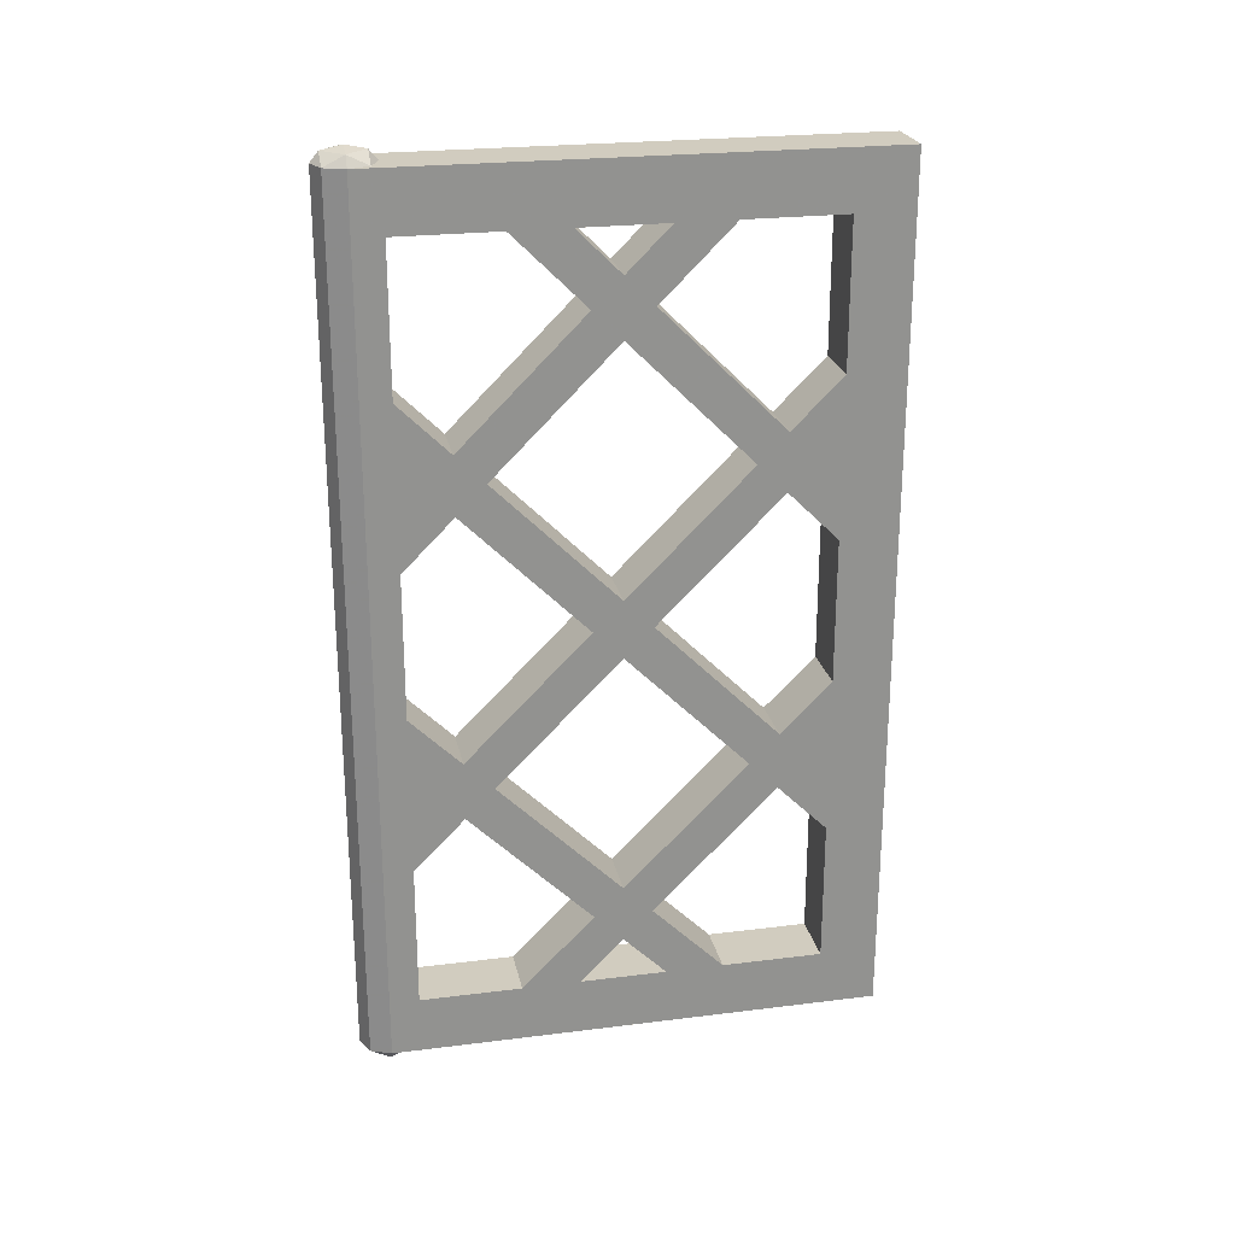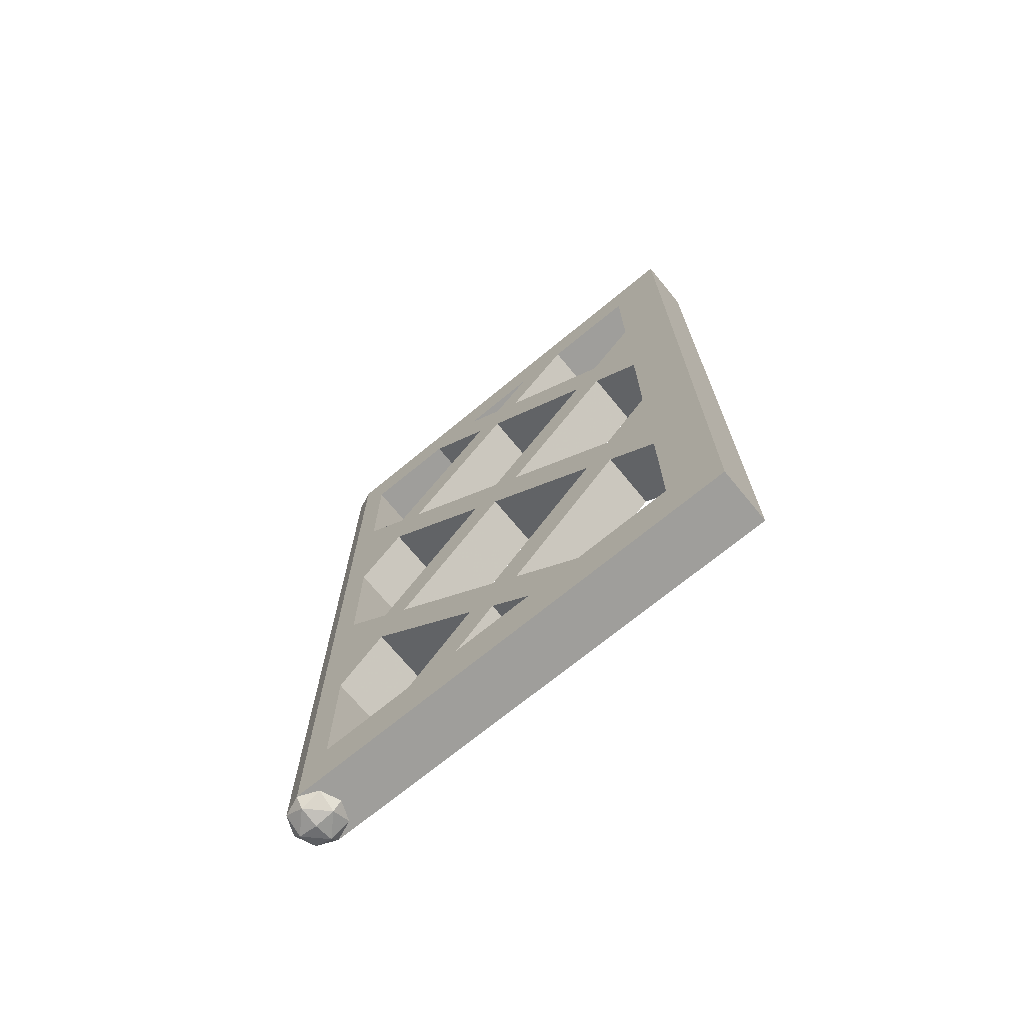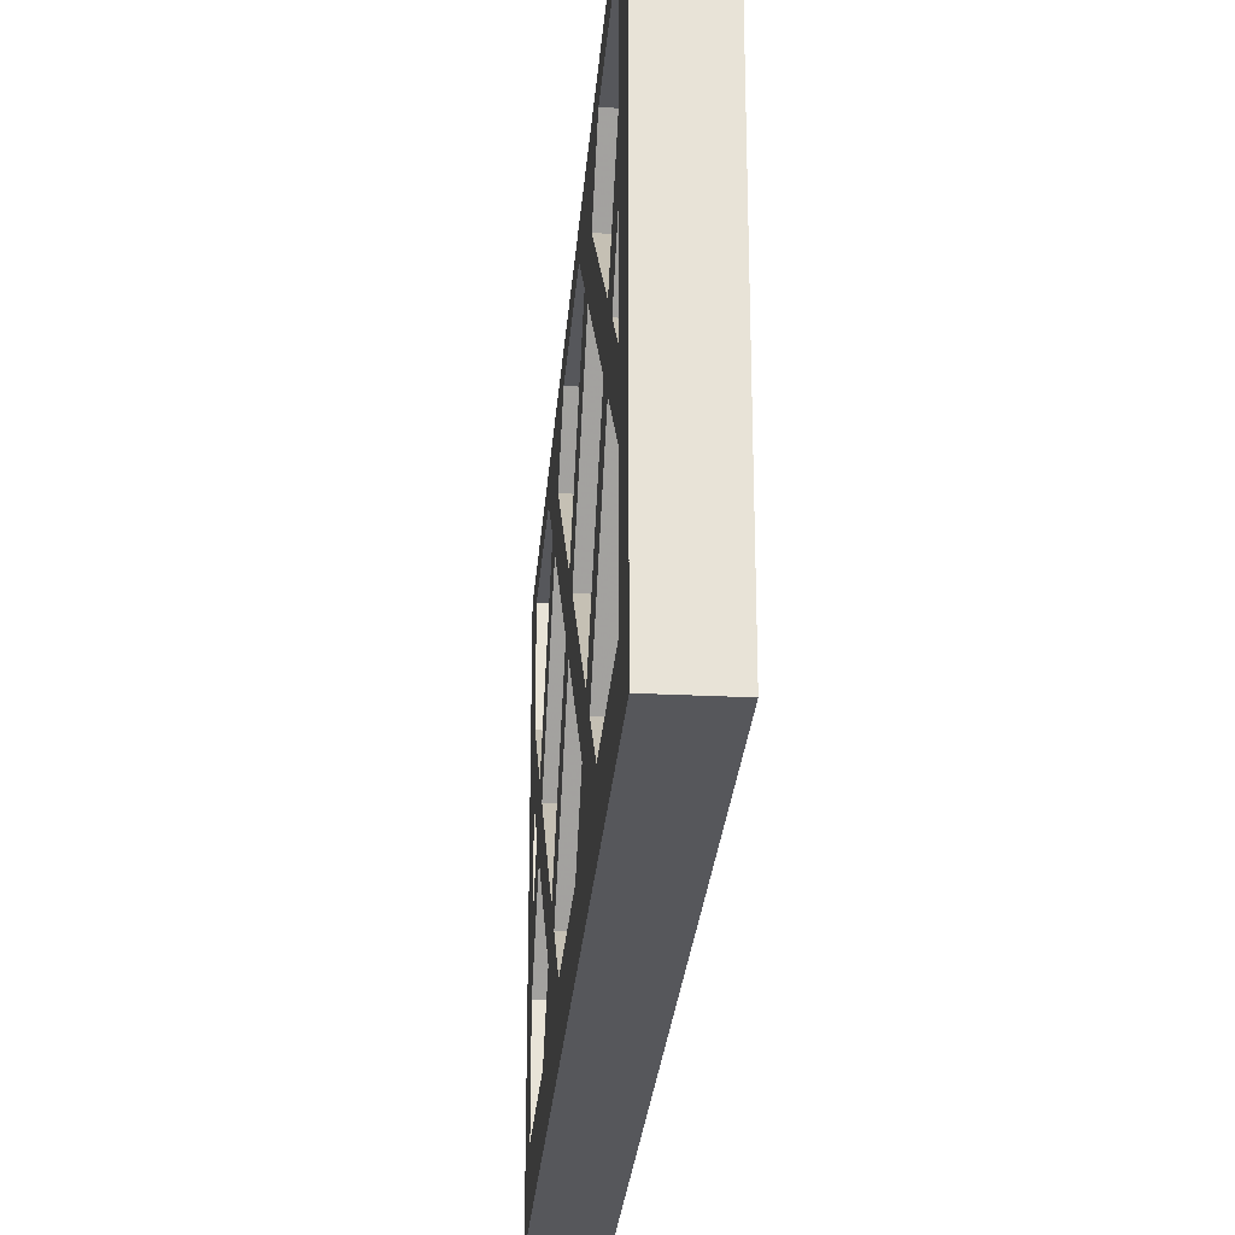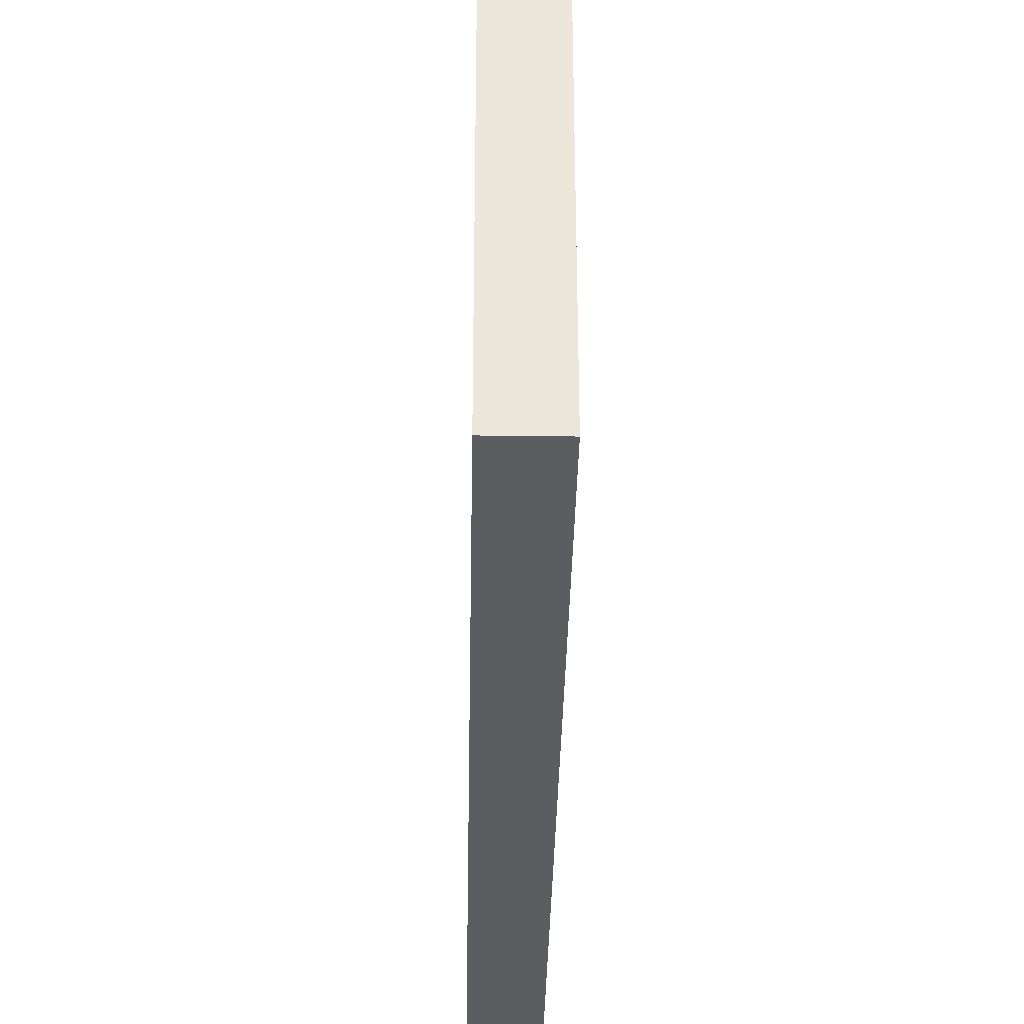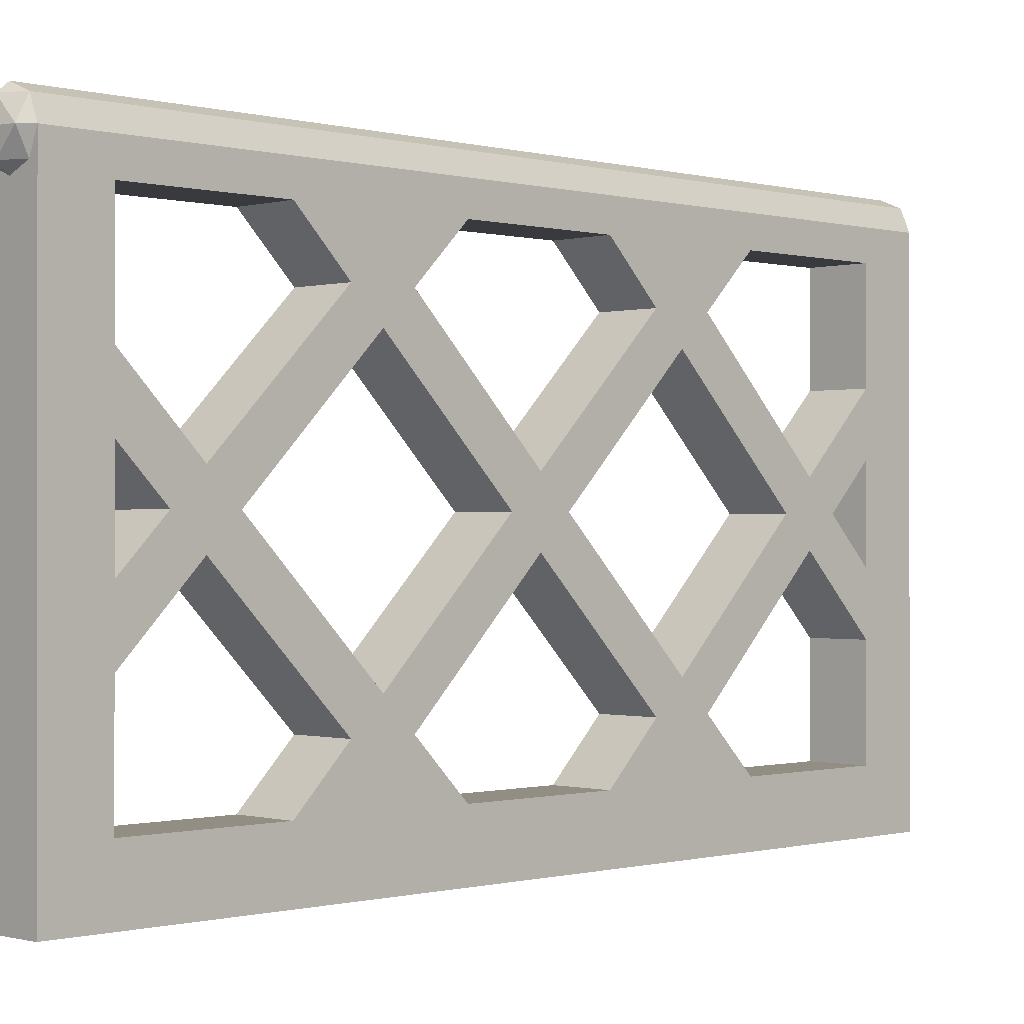
<metadata>
{"format":"obj","ext":"obj","renderer":"f3d","projection":"perspective","resolution":1024,"background":"white","views":[{"elev":24.0,"azim":78.3,"up":"+Y"},{"elev":-70.8,"azim":129.5,"up":"+Y"},{"elev":-27.1,"azim":175.5,"up":"+Z"},{"elev":-35.6,"azim":179.0,"up":"+Z"},{"elev":-0.4,"azim":44.8,"up":"+Z"}]}
</metadata>
<code>
v 0.1 3 0
v 0.07071 3.035 0
v 0.07071 3 0.07071
v 0 3.035 0.07071
v 0 3 0.1
v 0.07071 3 0.07071
v 0.07071 3.035 0
v 0 3.035 0.07071
v 0.07071 3 0.07071
v 0 3.05 0
v 0 3.035 0.07071
v 0.07071 3.035 0
v 0.1 3 0
v 0.07071 3.035 0
v 0.07071 3 -0.07071
v 0 3.035 -0.07071
v 0 3 -0.1
v 0.07071 3 -0.07071
v 0.07071 3.035 0
v 0 3.035 -0.07071
v 0.07071 3 -0.07071
v 0 3.05 0
v 0 3.035 -0.07071
v 0.07071 3.035 0
v -0.1 3 0
v -0.07071 3.035 0
v -0.07071 3 0.07071
v 0 3.035 0.07071
v 0 3 0.1
v -0.07071 3 0.07071
v -0.07071 3.035 0
v 0 3.035 0.07071
v -0.07071 3 0.07071
v 0 3.05 0
v 0 3.035 0.07071
v -0.07071 3.035 0
v -0.1 3 0
v -0.07071 3.035 0
v -0.07071 3 -0.07071
v 0 3.035 -0.07071
v 0 3 -0.1
v -0.07071 3 -0.07071
v -0.07071 3.035 0
v 0 3.035 -0.07071
v -0.07071 3 -0.07071
v 0 3.05 0
v 0 3.035 -0.07071
v -0.07071 3.035 0
v 0.1 3 -0.1
v 0.07071 3 -0.07071
v 0.1 3 0
v 0.1 3 -0.1
v 0 3 -0.1
v 0.07071 3 -0.07071
v -0.1 3 -0.1
v -0.07071 3 -0.07071
v 0 3 -0.1
v -0.1 3 -0.1
v -0.1 3 0
v -0.07071 3 -0.07071
v 0.1 0 0
v 0.07071 -0.03535 0
v 0.07071 0 0.07071
v 0 -0.03535 0.07071
v 0 0 0.1
v 0.07071 0 0.07071
v 0.07071 -0.03535 0
v 0 -0.03535 0.07071
v 0.07071 0 0.07071
v 0 -0.05 0
v 0 -0.03535 0.07071
v 0.07071 -0.03535 0
v 0.1 0 0
v 0.07071 -0.03535 0
v 0.07071 0 -0.07071
v 0 -0.03535 -0.07071
v 0 0 -0.1
v 0.07071 0 -0.07071
v 0.07071 -0.03535 0
v 0 -0.03535 -0.07071
v 0.07071 0 -0.07071
v 0 -0.05 0
v 0 -0.03535 -0.07071
v 0.07071 -0.03535 0
v -0.1 0 0
v -0.07071 -0.03535 0
v -0.07071 0 0.07071
v 0 -0.03535 0.07071
v 0 0 0.1
v -0.07071 0 0.07071
v -0.07071 -0.03535 0
v 0 -0.03535 0.07071
v -0.07071 0 0.07071
v 0 -0.05 0
v 0 -0.03535 0.07071
v -0.07071 -0.03535 0
v -0.1 0 0
v -0.07071 -0.03535 0
v -0.07071 0 -0.07071
v 0 -0.03535 -0.07071
v 0 0 -0.1
v -0.07071 0 -0.07071
v -0.07071 -0.03535 0
v 0 -0.03535 -0.07071
v -0.07071 0 -0.07071
v 0 -0.05 0
v 0 -0.03535 -0.07071
v -0.07071 -0.03535 0
v 0.1 0 -0.1
v 0.07071 0 -0.07071
v 0.1 0 0
v 0.1 0 -0.1
v 0 0 -0.1
v 0.07071 0 -0.07071
v -0.1 0 -0.1
v -0.07071 0 -0.07071
v 0 0 -0.1
v -0.1 0 -0.1
v -0.1 0 0
v -0.07071 0 -0.07071
v 0.1 2.8 -0.95
v 0.1 1.95 -0.1
v 0.1 1.75 -0.1
v 0.1 2.8 -1.15
v 0.1 2.8 -0.65
v 0.1 2.8 -0.45
v 0.1 1.75 -1.5
v 0.1 1.95 -1.5
v 0.1 0.2 -0.95
v 0.1 0.2 -1.15
v 0.1 1.25 -0.1
v 0.1 1.05 -0.1
v 0.1 0.2 -0.65
v 0.1 1.05 -1.5
v 0.1 1.25 -1.5
v 0.1 0.2 -0.45
v 0.1 2.3 -1.5
v 0.1 0.9 -0.1
v 0.1 0.7 -0.1
v 0.1 2.1 -1.5
v 0.1 2.3 -0.1
v 0.1 2.1 -0.1
v 0.1 0.7 -1.5
v 0.1 0.9 -1.5
v 0.1 1.95 -1.5
v 0.1 2.1 -1.5
v 0.1 2.025 -1.4
v 0.1 0.9 -1.5
v 0.1 1.05 -1.5
v 0.1 0.975 -1.4
v 0.1 2.1 -0.1
v 0.1 1.95 -0.1
v 0.1 2.025 -0.2
v 0.1 0.975 -0.2
v 0.1 1.05 -0.1
v 0.1 0.9 -0.1
v -0.1 2.8 -0.95
v -0.1 2.8 -1.15
v -0.1 1.75 -0.1
v -0.1 1.95 -0.1
v -0.1 2.8 -0.65
v -0.1 1.95 -1.5
v -0.1 1.75 -1.5
v -0.1 2.8 -0.45
v -0.1 0.2 -0.95
v -0.1 1.05 -0.1
v -0.1 1.25 -0.1
v -0.1 0.2 -1.15
v -0.1 0.2 -0.65
v -0.1 0.2 -0.45
v -0.1 1.25 -1.5
v -0.1 1.05 -1.5
v -0.1 2.3 -1.5
v -0.1 2.1 -1.5
v -0.1 0.7 -0.1
v -0.1 0.9 -0.1
v -0.1 2.3 -0.1
v -0.1 0.9 -1.5
v -0.1 0.7 -1.5
v -0.1 2.1 -0.1
v -0.1 2.1 -1.5
v -0.1 1.95 -1.5
v -0.1 2.025 -1.4
v -0.1 0.9 -1.5
v -0.1 0.975 -1.4
v -0.1 1.05 -1.5
v -0.1 1.95 -0.1
v -0.1 2.1 -0.1
v -0.1 2.025 -0.2
v -0.1 0.9 -0.1
v -0.1 1.05 -0.1
v -0.1 0.975 -0.2
v -0.1 0.35 -0.8
v -0.1 0.2 -0.95
v 0.1 0.2 -0.95
v 0.1 0.35 -0.8
v -0.1 0.2 -0.65
v -0.1 0.35 -0.8
v 0.1 0.35 -0.8
v 0.1 0.2 -0.65
v -0.1 1.4 -0.8
v -0.1 0.975 -1.225
v 0.1 0.975 -1.225
v 0.1 1.4 -0.8
v -0.1 0.975 -0.375
v -0.1 1.4 -0.8
v 0.1 1.4 -0.8
v 0.1 0.975 -0.375
v -0.1 0.55 -0.8
v -0.1 0.975 -0.375
v 0.1 0.975 -0.375
v 0.1 0.55 -0.8
v -0.1 0.975 -1.225
v -0.1 0.55 -0.8
v 0.1 0.55 -0.8
v 0.1 0.975 -1.225
v -0.1 0.2 -1.15
v -0.1 0.45 -0.9
v 0.1 0.45 -0.9
v 0.1 0.2 -1.15
v 0.1 0.2 -0.45
v 0.1 0.45 -0.7
v -0.1 0.45 -0.7
v -0.1 0.2 -0.45
v 0.1 0.875 -1.325
v 0.1 0.7 -1.5
v -0.1 0.7 -1.5
v -0.1 0.875 -1.325
v -0.1 0.875 -0.275
v -0.1 0.7 -0.1
v 0.1 0.7 -0.1
v 0.1 0.875 -0.275
v -0.1 0.45 -0.9
v 0.1 0.45 -0.9
v 0.1 0.875 -1.325
v -0.1 0.875 -1.325
v 0.1 0.45 -0.7
v -0.1 0.45 -0.7
v -0.1 0.875 -0.275
v 0.1 0.875 -0.275
v -0.1 1.075 -1.325
v -0.1 1.25 -1.5
v 0.1 1.25 -1.5
v 0.1 1.075 -1.325
v 0.1 1.5 -0.9
v -0.1 1.5 -0.9
v -0.1 1.075 -1.325
v 0.1 1.075 -1.325
v 0.1 1.075 -0.275
v 0.1 1.25 -0.1
v -0.1 1.25 -0.1
v -0.1 1.075 -0.275
v 0.1 1.075 -0.275
v -0.1 1.075 -0.275
v -0.1 1.5 -0.7
v 0.1 1.5 -0.7
v 0.1 1.925 -1.325
v 0.1 1.75 -1.5
v -0.1 1.75 -1.5
v -0.1 1.925 -1.325
v -0.1 1.5 -0.9
v 0.1 1.5 -0.9
v 0.1 1.925 -1.325
v -0.1 1.925 -1.325
v -0.1 1.925 -0.275
v -0.1 1.75 -0.1
v 0.1 1.75 -0.1
v 0.1 1.925 -0.275
v -0.1 1.925 -0.275
v 0.1 1.925 -0.275
v 0.1 1.5 -0.7
v -0.1 1.5 -0.7
v -0.1 2.125 -1.325
v -0.1 2.3 -1.5
v 0.1 2.3 -1.5
v 0.1 2.125 -1.325
v 0.1 2.125 -0.275
v 0.1 2.3 -0.1
v -0.1 2.3 -0.1
v -0.1 2.125 -0.275
v 0.1 2.55 -0.9
v -0.1 2.55 -0.9
v -0.1 2.125 -1.325
v 0.1 2.125 -1.325
v 0.1 2.125 -0.275
v -0.1 2.125 -0.275
v -0.1 2.55 -0.7
v 0.1 2.55 -0.7
v 0.1 2.8 -1.15
v 0.1 2.55 -0.9
v -0.1 2.55 -0.9
v -0.1 2.8 -1.15
v -0.1 2.8 -0.45
v -0.1 2.55 -0.7
v 0.1 2.55 -0.7
v 0.1 2.8 -0.45
v -0.1 2.45 -0.8
v -0.1 2.025 -1.225
v 0.1 2.025 -1.225
v 0.1 2.45 -0.8
v -0.1 2.025 -0.375
v -0.1 2.45 -0.8
v 0.1 2.45 -0.8
v 0.1 2.025 -0.375
v -0.1 1.6 -0.8
v -0.1 2.025 -0.375
v 0.1 2.025 -0.375
v 0.1 1.6 -0.8
v -0.1 2.025 -1.225
v -0.1 1.6 -0.8
v 0.1 1.6 -0.8
v 0.1 2.025 -1.225
v 0.1 2.65 -0.8
v 0.1 2.8 -0.95
v -0.1 2.8 -0.95
v -0.1 2.65 -0.8
v 0.1 2.8 -0.65
v 0.1 2.65 -0.8
v -0.1 2.65 -0.8
v -0.1 2.8 -0.65
v 0.1 1.25 -1.5
v -0.1 1.25 -1.5
v -0.1 1.75 -1.5
v 0.1 1.75 -1.5
v 0.1 0.2 -1.5
v 0.1 0.7 -1.5
v -0.1 0.7 -1.5
v -0.1 0.2 -1.5
v -0.1 2.8 -1.5
v -0.1 2.3 -1.5
v 0.1 2.3 -1.5
v 0.1 2.8 -1.5
v -0.1 1.25 -0.1
v 0.1 1.25 -0.1
v 0.1 1.75 -0.1
v -0.1 1.75 -0.1
v -0.1 0.2 -0.1
v -0.1 0.7 -0.1
v 0.1 0.7 -0.1
v 0.1 0.2 -0.1
v 0.1 2.8 -0.1
v 0.1 2.3 -0.1
v -0.1 2.3 -0.1
v -0.1 2.8 -0.1
v -0.1 3 -0.1
v 0.1 3 -0.1
v 0.1 3 -1.7
v -0.1 3 -1.7
v 0.1 2.8 -0.95
v -0.1 2.8 -0.95
v -0.1 2.8 -0.65
v 0.1 2.8 -0.65
v 0.1 2.8 -0.45
v -0.1 2.8 -0.45
v -0.1 2.8 -0.1
v 0.1 2.8 -0.1
v -0.1 2.8 -1.15
v 0.1 2.8 -1.15
v 0.1 2.8 -1.5
v -0.1 2.8 -1.5
v -0.1 0.2 -0.95
v 0.1 0.2 -0.95
v 0.1 0.2 -0.65
v -0.1 0.2 -0.65
v -0.1 0.2 -0.45
v 0.1 0.2 -0.45
v 0.1 0.2 -0.1
v -0.1 0.2 -0.1
v 0.1 0.2 -1.15
v -0.1 0.2 -1.15
v -0.1 0.2 -1.5
v 0.1 0.2 -1.5
v 0.1 0 -0.1
v -0.1 0 -0.1
v -0.1 0 -1.7
v 0.1 0 -1.7
v 0.1 0 -1.7
v 0.1 3 -1.7
v 0.1 3 -1.5
v 0.1 0 -1.5
v 0.1 0 -1.5
v 0.1 0.2 -1.5
v 0.1 0.2 -0.1
v 0.1 0 -0.1
v 0.1 2.8 -1.5
v 0.1 3 -1.5
v 0.1 3 -0.1
v 0.1 2.8 -0.1
v 0.1 0 -0.1
v 0.1 3 -0.1
v 0.1 3 0
v 0.1 0 0
v -0.1 0 0
v -0.1 3 0
v -0.1 3 -0.1
v -0.1 0 -0.1
v -0.1 0 -0.1
v -0.1 0.2 -0.1
v -0.1 0.2 -1.5
v -0.1 0 -1.5
v -0.1 2.8 -0.1
v -0.1 3 -0.1
v -0.1 3 -1.5
v -0.1 2.8 -1.5
v -0.1 0 -1.5
v -0.1 3 -1.5
v -0.1 3 -1.7
v -0.1 0 -1.7
v -0.1 0 -1.7
v -0.1 3 -1.7
v 0.1 3 -1.7
v 0.1 0 -1.7
v 0.07071 0 0.07071
v 0.1 0 0
v 0.1 3 0
v 0.07071 3 0.07071
v 0 0 0.1
v 0.07071 0 0.07071
v 0.07071 3 0.07071
v 0 3 0.1
v -0.07071 0 0.07071
v 0 0 0.1
v 0 3 0.1
v -0.07071 3 0.07071
v -0.1 0 0
v -0.07071 0 0.07071
v -0.07071 3 0.07071
v -0.1 3 0
g mesh1013866
f 1 2 3
f 4 5 6
f 7 8 9
f 10 11 12
g mesh1013868
f 13 15 14
f 16 18 17
f 19 21 20
f 22 24 23
g mesh1013870
f 25 27 26
f 28 30 29
f 31 33 32
f 34 36 35
g mesh1013872
f 37 38 39
f 40 41 42
f 43 44 45
f 46 47 48
g mesh1013876
f 49 50 51
f 52 53 54
f 55 56 57
f 58 59 60
g mesh1013879
f 61 63 62
f 64 66 65
f 67 69 68
f 70 72 71
g mesh1013881
f 73 74 75
f 76 77 78
f 79 80 81
f 82 83 84
g mesh1013883
f 85 86 87
f 88 89 90
f 91 92 93
f 94 95 96
g mesh1013885
f 97 99 98
f 100 102 101
f 103 105 104
f 106 108 107
g mesh1013889
f 109 111 110
f 112 114 113
f 115 117 116
f 118 120 119
f 121 122 123
f 123 124 121
f 125 126 127
f 127 128 125
f 129 130 131
f 131 132 129
f 133 134 135
f 135 136 133
f 137 138 139
f 139 140 137
f 141 142 143
f 143 144 141
f 145 146 147
f 148 149 150
f 151 152 153
f 154 155 156
f 157 158 159
f 159 160 157
f 161 162 163
f 163 164 161
f 165 166 167
f 167 168 165
f 169 170 171
f 171 172 169
f 173 174 175
f 175 176 173
f 177 178 179
f 179 180 177
f 181 182 183
f 184 185 186
f 187 188 189
f 190 191 192
g mesh1013891
f 193 194 195
f 195 196 193
g mesh1013893
f 197 198 199
f 199 200 197
g mesh1013895
f 201 202 203
f 203 204 201
g mesh1013897
f 205 206 207
f 207 208 205
g mesh1013899
f 209 210 211
f 211 212 209
g mesh1013901
f 213 214 215
f 215 216 213
g mesh1013903
f 217 218 219
f 219 220 217
g mesh1013905
f 221 222 223
f 223 224 221
g mesh1013907
f 225 227 226
f 227 225 228
g mesh1013909
f 229 231 230
f 231 229 232
g mesh1013911
f 233 235 234
f 235 233 236
g mesh1013913
f 237 239 238
f 239 237 240
g mesh1013915
f 241 243 242
f 243 241 244
g mesh1013917
f 245 247 246
f 247 245 248
g mesh1013919
f 249 251 250
f 251 249 252
g mesh1013921
f 253 255 254
f 255 253 256
g mesh1013923
f 257 259 258
f 259 257 260
g mesh1013925
f 261 263 262
f 263 261 264
g mesh1013927
f 265 267 266
f 267 265 268
g mesh1013929
f 269 271 270
f 271 269 272
g mesh1013931
f 273 275 274
f 275 273 276
g mesh1013933
f 277 279 278
f 279 277 280
g mesh1013935
f 281 283 282
f 283 281 284
g mesh1013937
f 285 287 286
f 287 285 288
g mesh1013939
f 289 290 291
f 291 292 289
g mesh1013941
f 293 294 295
f 295 296 293
g mesh1013943
f 297 298 299
f 299 300 297
g mesh1013945
f 301 302 303
f 303 304 301
g mesh1013947
f 305 306 307
f 307 308 305
g mesh1013949
f 309 310 311
f 311 312 309
g mesh1013951
f 313 314 315
f 315 316 313
g mesh1013953
f 317 318 319
f 319 320 317
g mesh1013955
f 321 323 322
f 323 321 324
g mesh1013957
f 325 326 327
f 327 328 325
g mesh1013959
f 329 330 331
f 331 332 329
g mesh1013961
f 333 335 334
f 335 333 336
g mesh1013963
f 337 338 339
f 339 340 337
g mesh1013965
f 341 342 343
f 343 344 341
g mesh1013967
f 345 346 347
f 347 348 345
g mesh1013969
f 349 351 350
f 351 349 352
g mesh1013971
f 353 355 354
f 355 353 356
g mesh1013973
f 357 359 358
f 359 357 360
g mesh1013975
f 361 363 362
f 363 361 364
g mesh1013977
f 365 367 366
f 367 365 368
g mesh1013979
f 369 371 370
f 371 369 372
g mesh1013981
f 373 374 375
f 375 376 373
f 377 378 379
f 379 380 377
f 381 382 383
f 383 384 381
f 385 386 387
f 387 388 385
f 389 390 391
f 391 392 389
f 393 394 395
f 395 396 393
f 397 398 399
f 399 400 397
f 401 402 403
f 403 404 401
f 405 406 407
f 407 408 405
g mesh1013983
f 409 410 411
f 411 412 409
g mesh1013985
f 413 414 415
f 415 416 413
f 417 418 419
f 419 420 417
f 421 422 423
f 423 424 421
f 425 426 427
f 427 428 425

</code>
